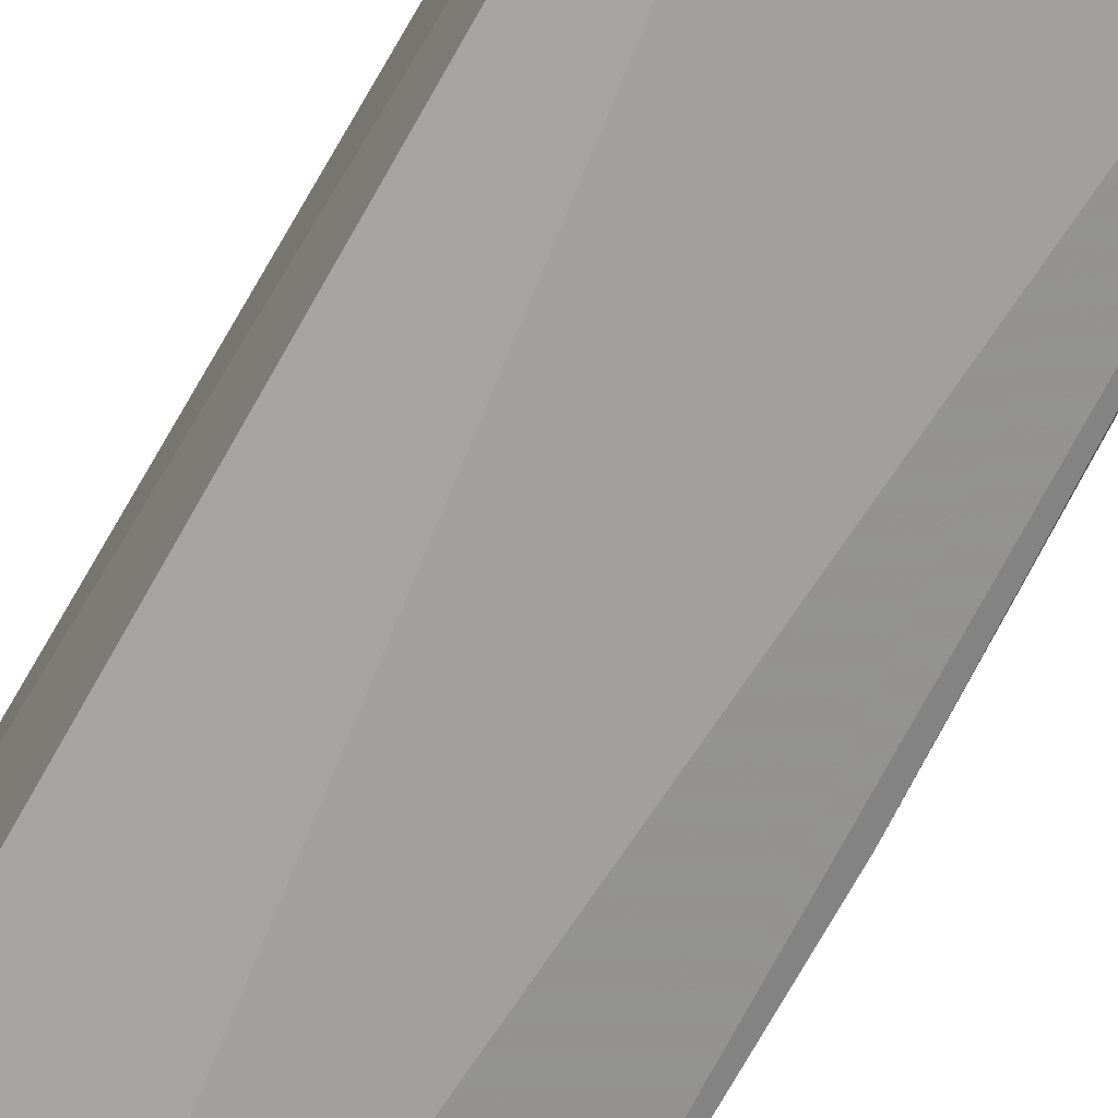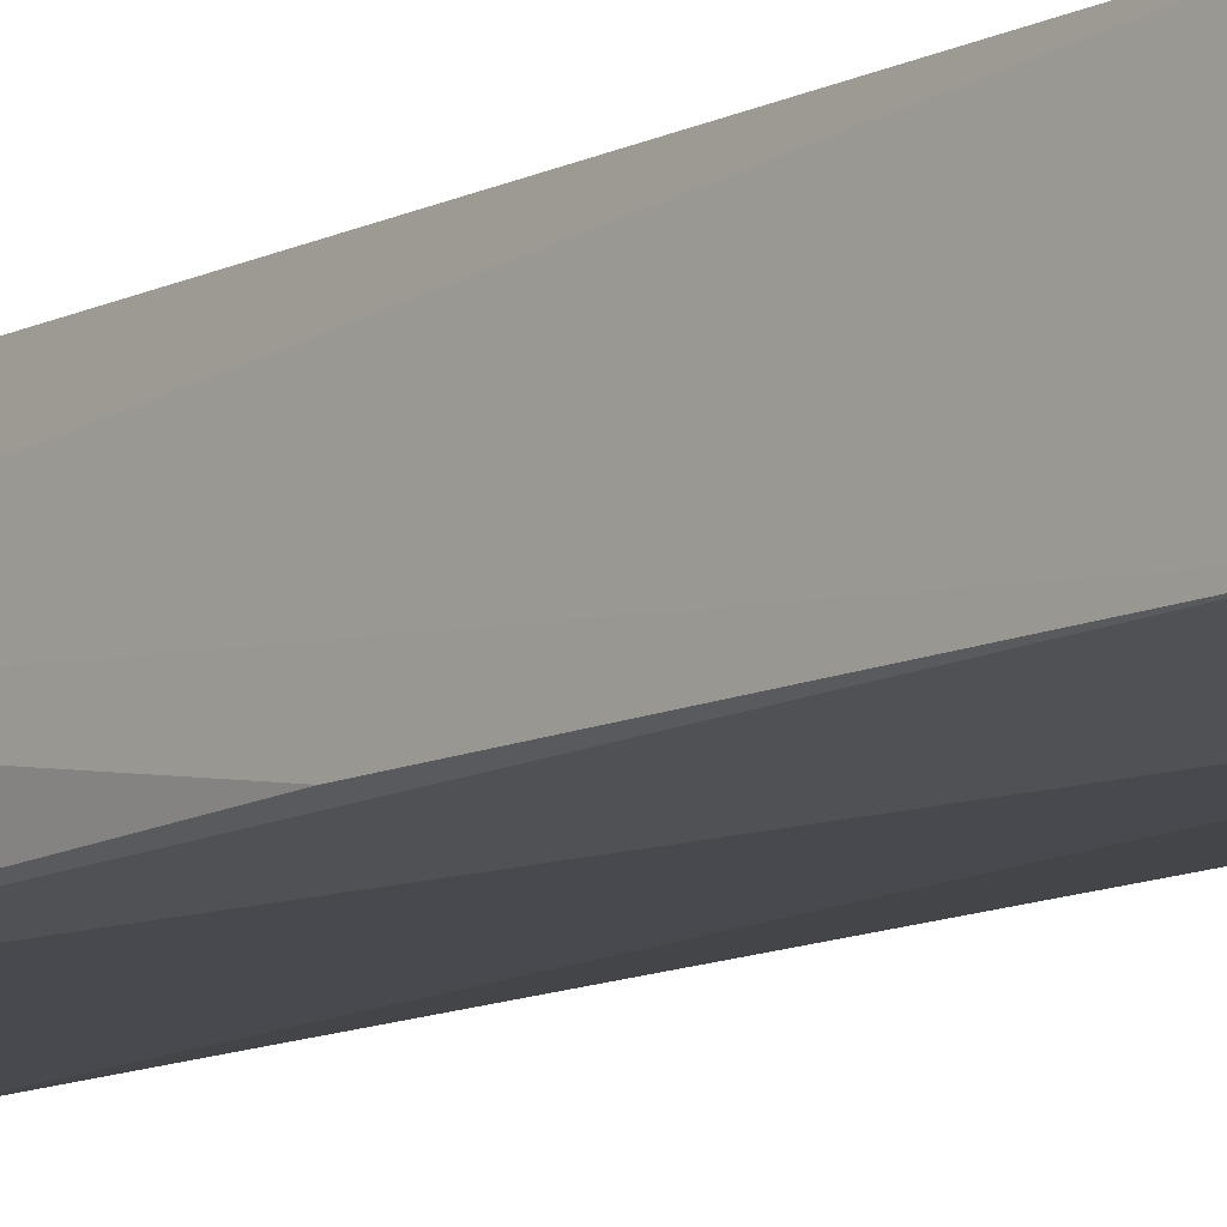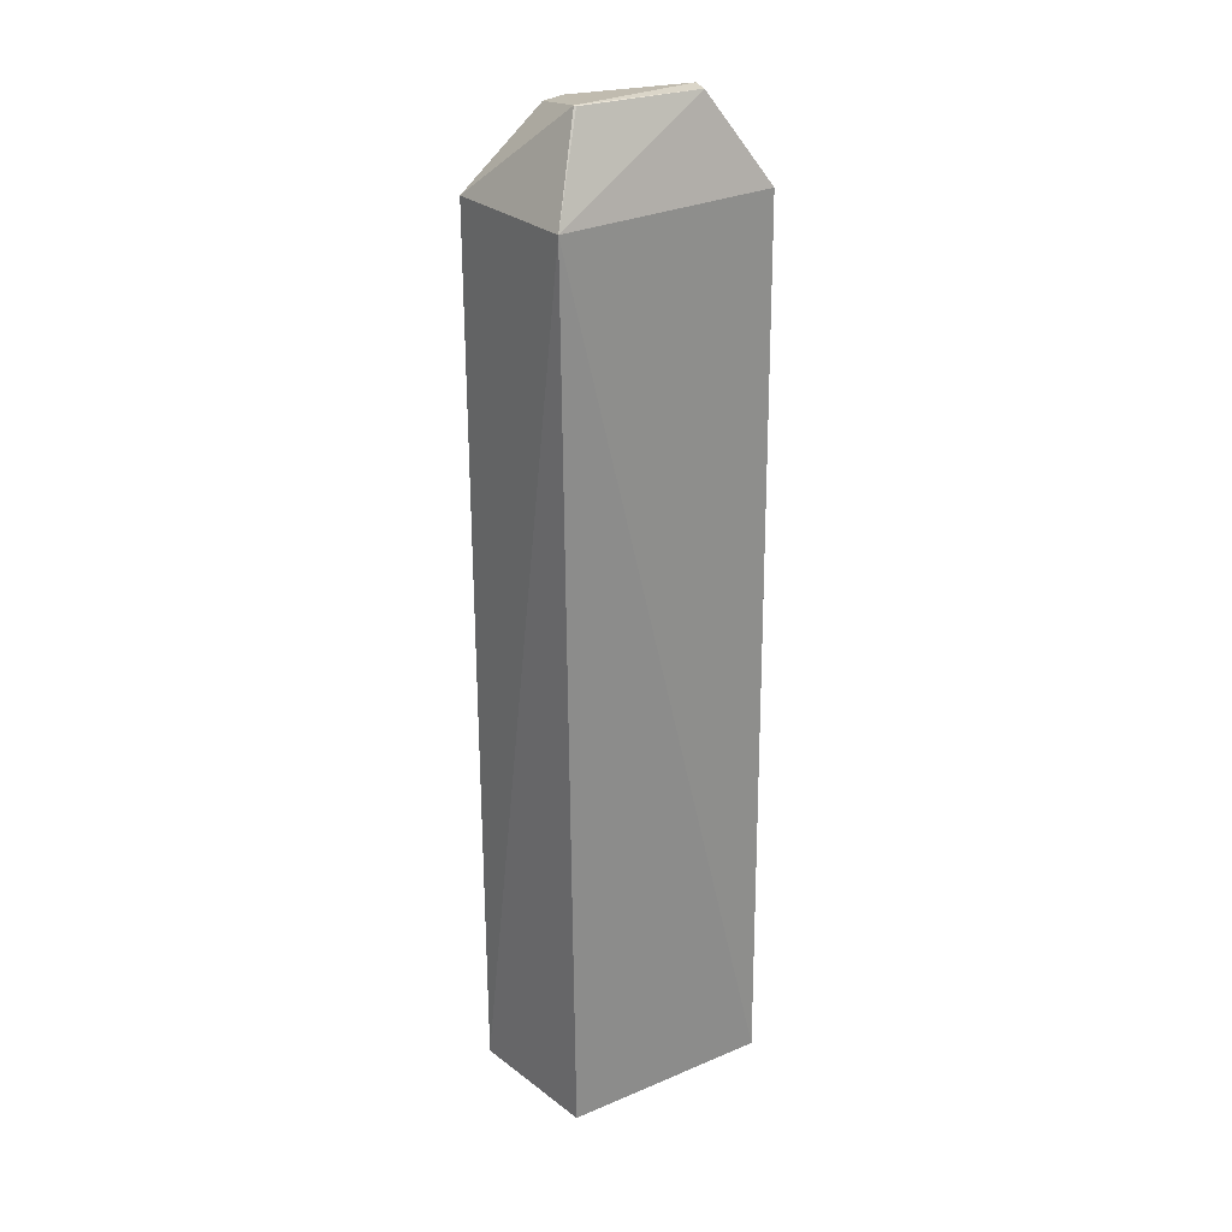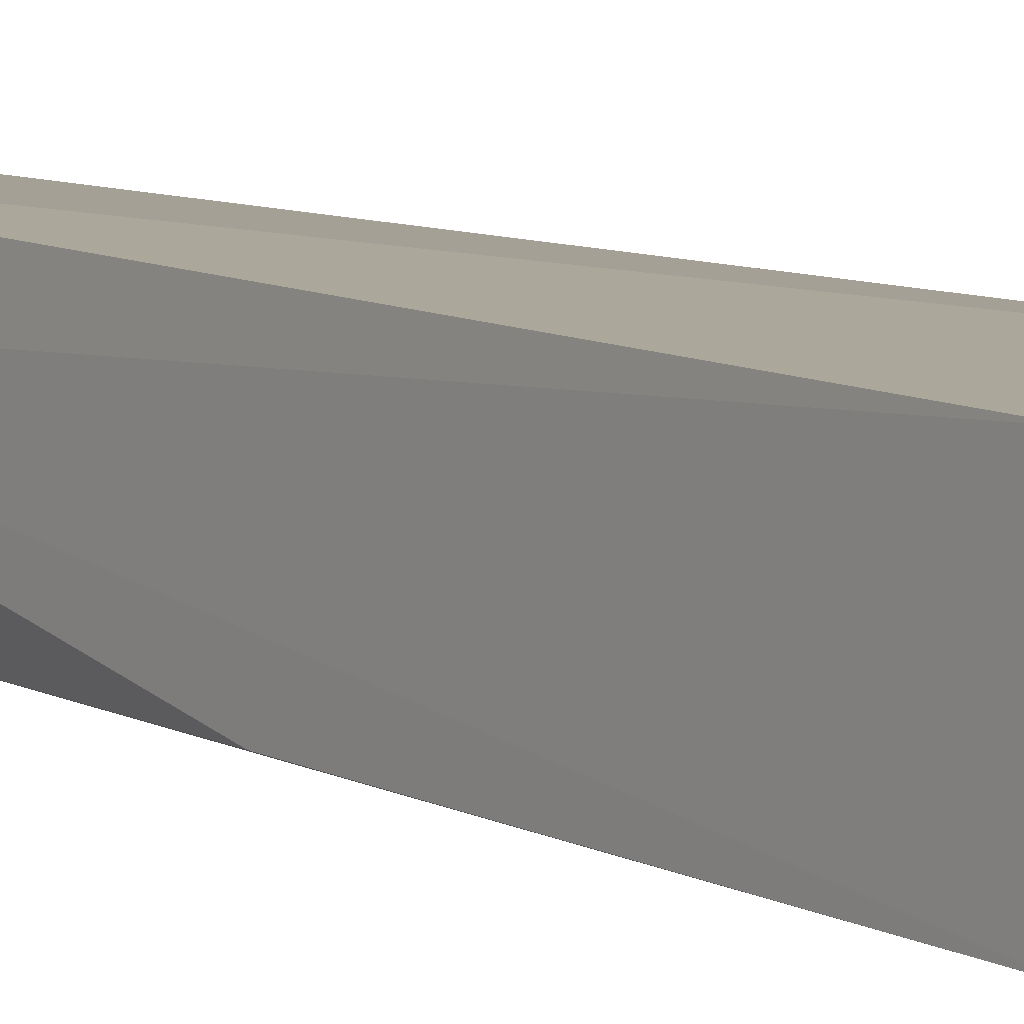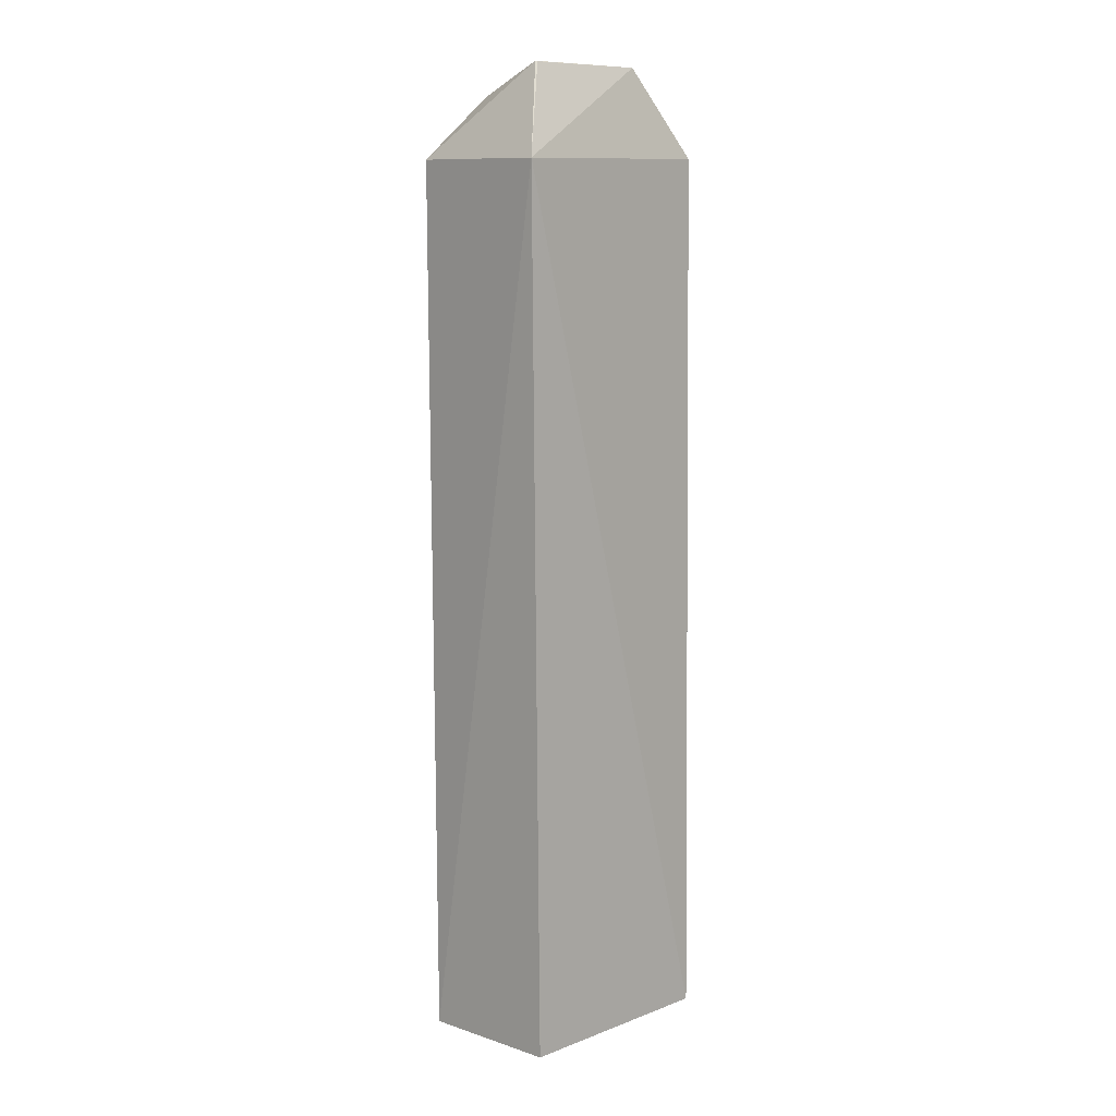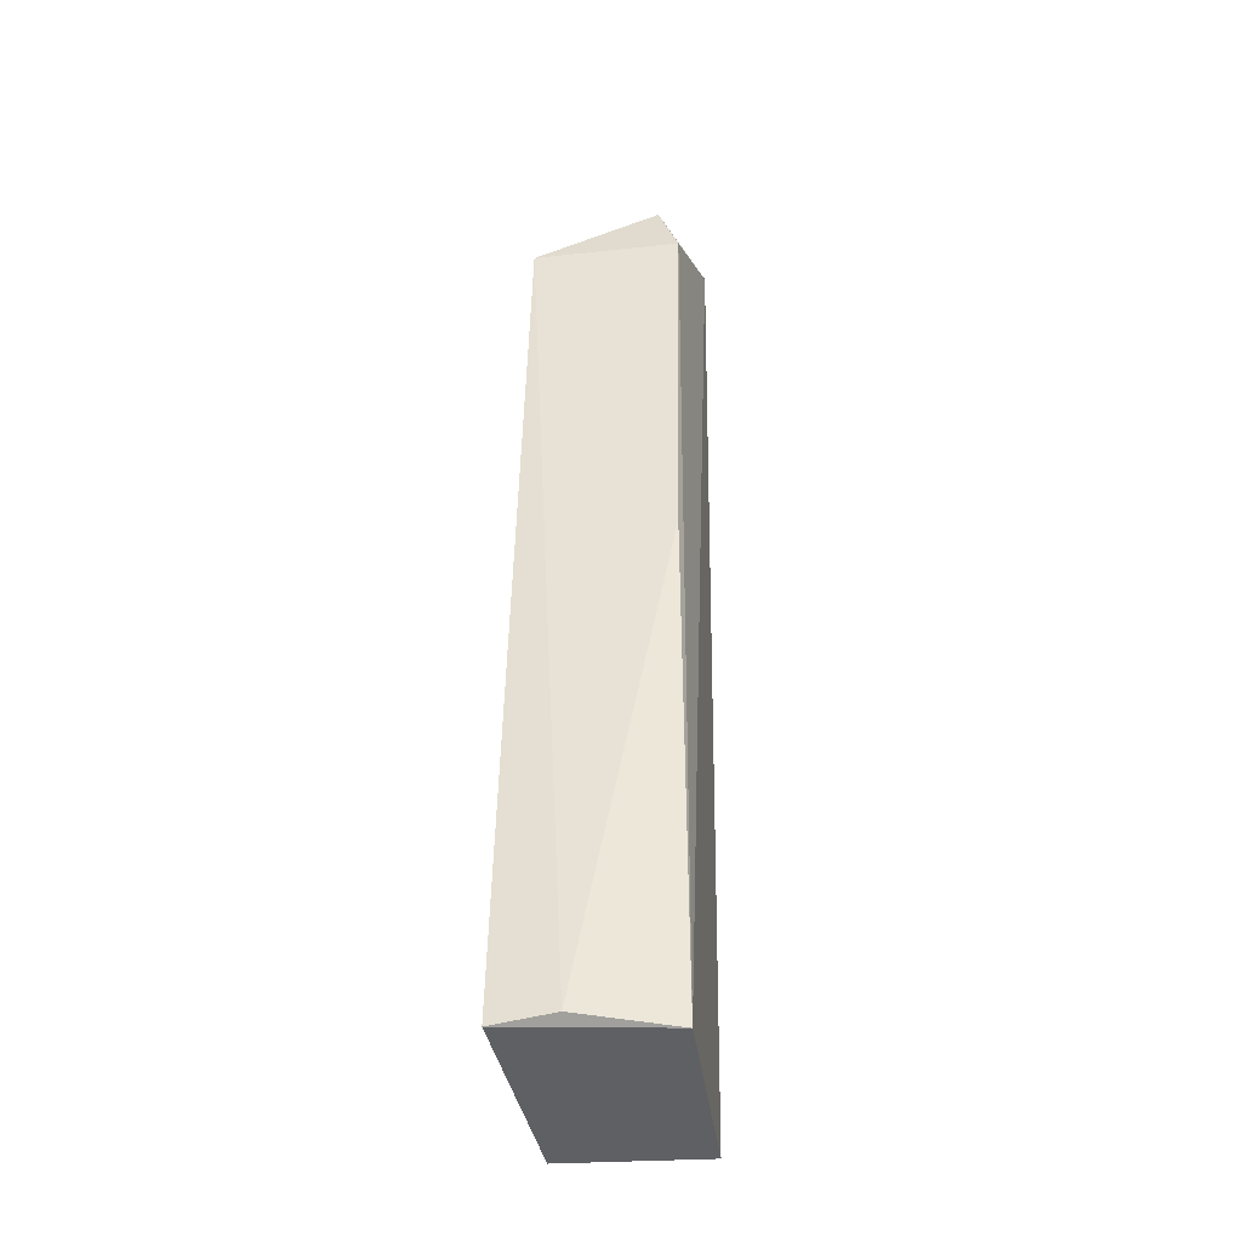
<metadata>
{"format":"obj","ext":"obj","renderer":"f3d","projection":"perspective","resolution":1024,"background":"white","views":[{"elev":-70.7,"azim":150.6,"up":"+Y"},{"elev":-12.8,"azim":-41.2,"up":"+Y"},{"elev":26.4,"azim":141.7,"up":"+Z"},{"elev":7.8,"azim":-36.5,"up":"+Y"},{"elev":10.6,"azim":132.3,"up":"+Z"},{"elev":-42.0,"azim":-83.4,"up":"+Z"}]}
</metadata>
<code>
v 0.0002253 0.008811 0.2119
v 0.008187 -0.01507 0.1924
v 0.007711 0.01659 0.001405
v -0.0379 0.02059 0.001582
v -0.0397 -0.01432 0.1929
v 0.009399 0.01624 0.1925
v -0.01821 -0.01854 0.2064
v -0.03928 0.01721 0.1928
v -0.03387 -0.01258 0.001454
v 0.008684 -0.01365 0.001037
v -0.0128 -0.01782 0.2061
v -0.0388 0.007718 0.002927
v -0.02658 0.01188 0.2116
v -0.03931 -0.01276 0.1095
v -6.807e-05 0.009163 0.2118
v -0.02795 0.007945 0.2119
v -0.03707 -0.009856 0.207
f 6 3 4
f 6 1 2
f 8 6 4
f 9 7 5
f 10 6 2
f 10 3 6
f 10 2 7
f 10 7 9
f 10 9 4
f 10 4 3
f 11 7 2
f 11 2 1
f 11 1 7
f 12 8 4
f 12 5 8
f 12 4 9
f 13 6 8
f 14 12 9
f 14 9 5
f 14 5 12
f 15 13 1
f 15 1 6
f 15 6 13
f 16 7 1
f 16 1 13
f 16 13 8
f 17 5 7
f 17 7 16
f 17 16 8
f 17 8 5

</code>
